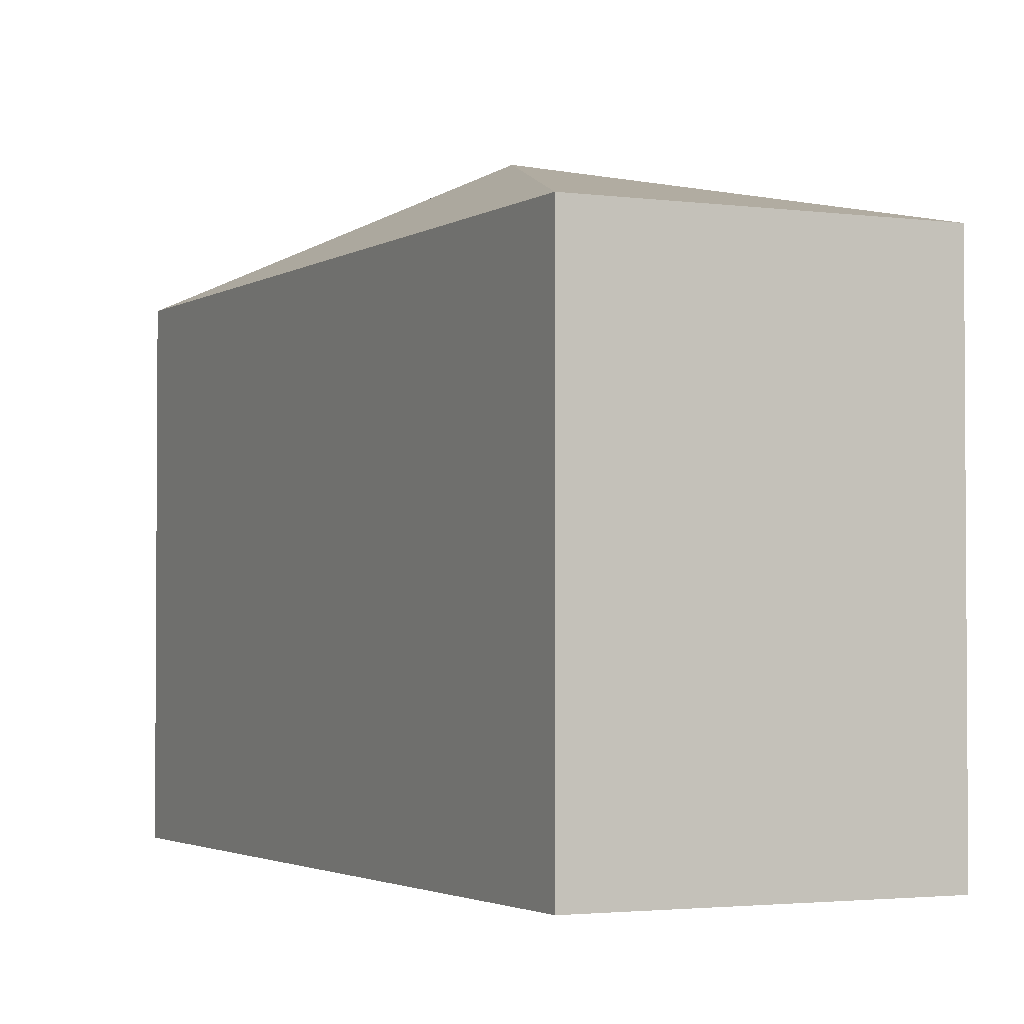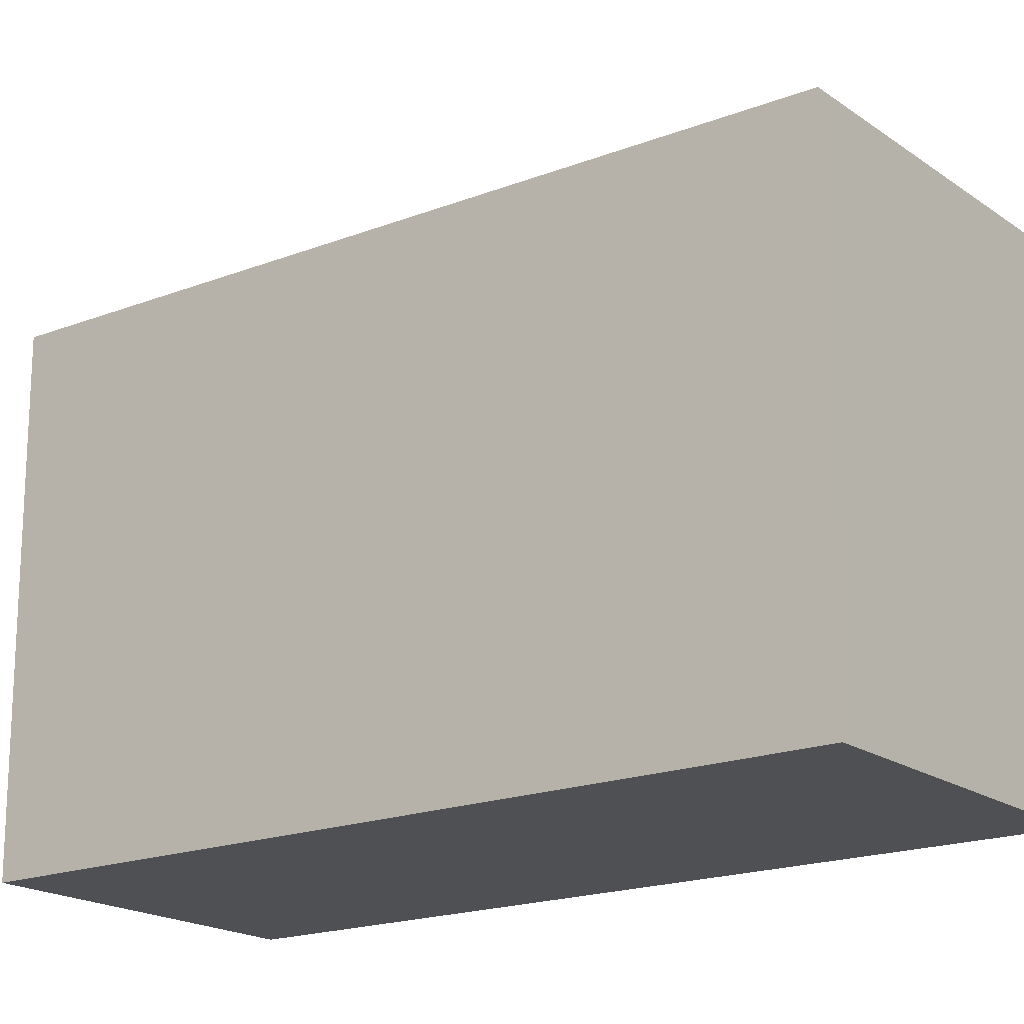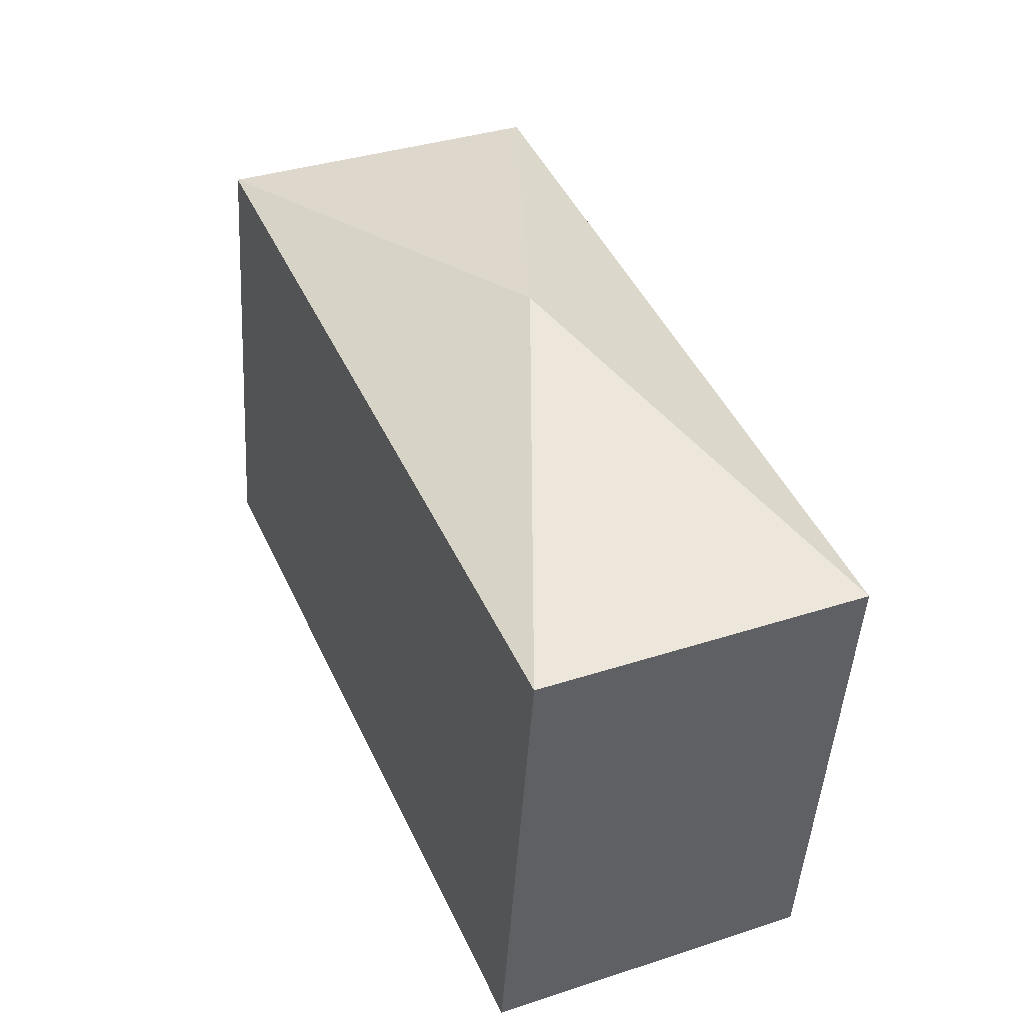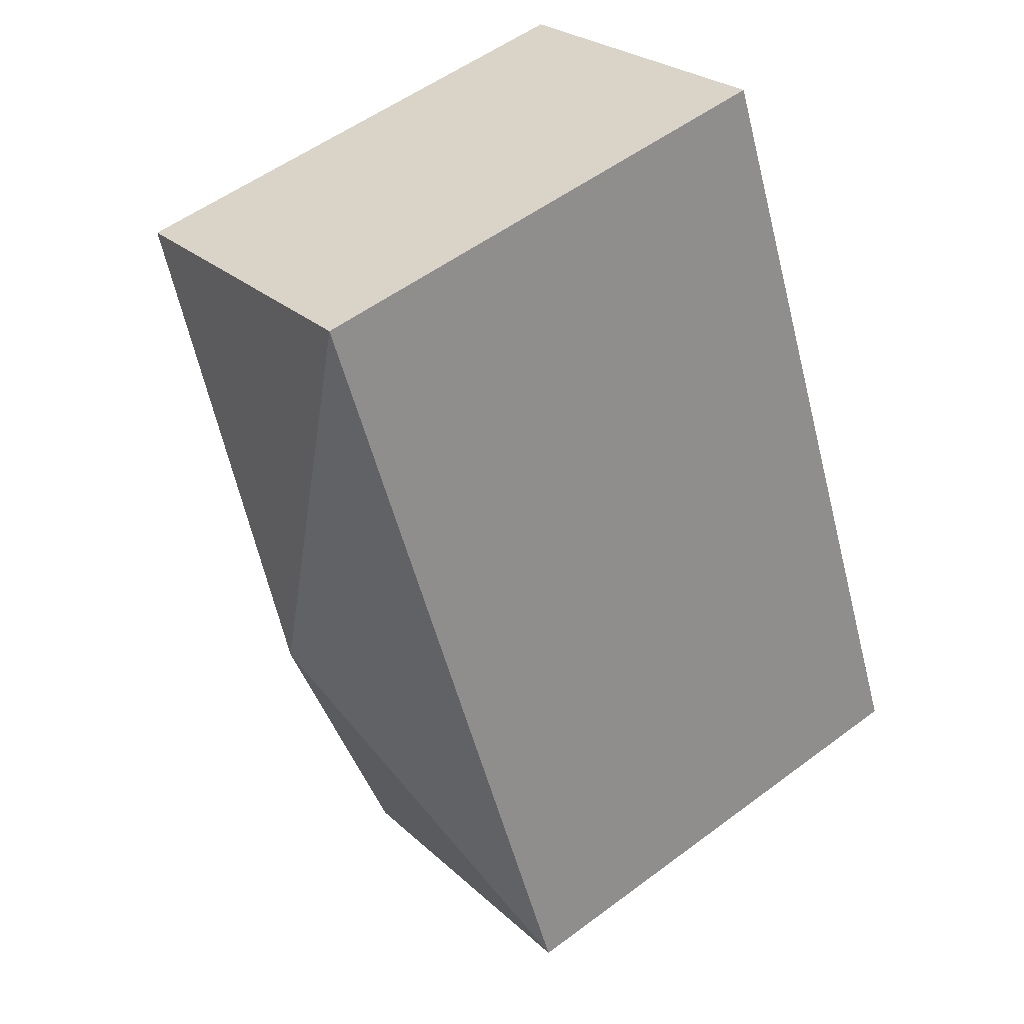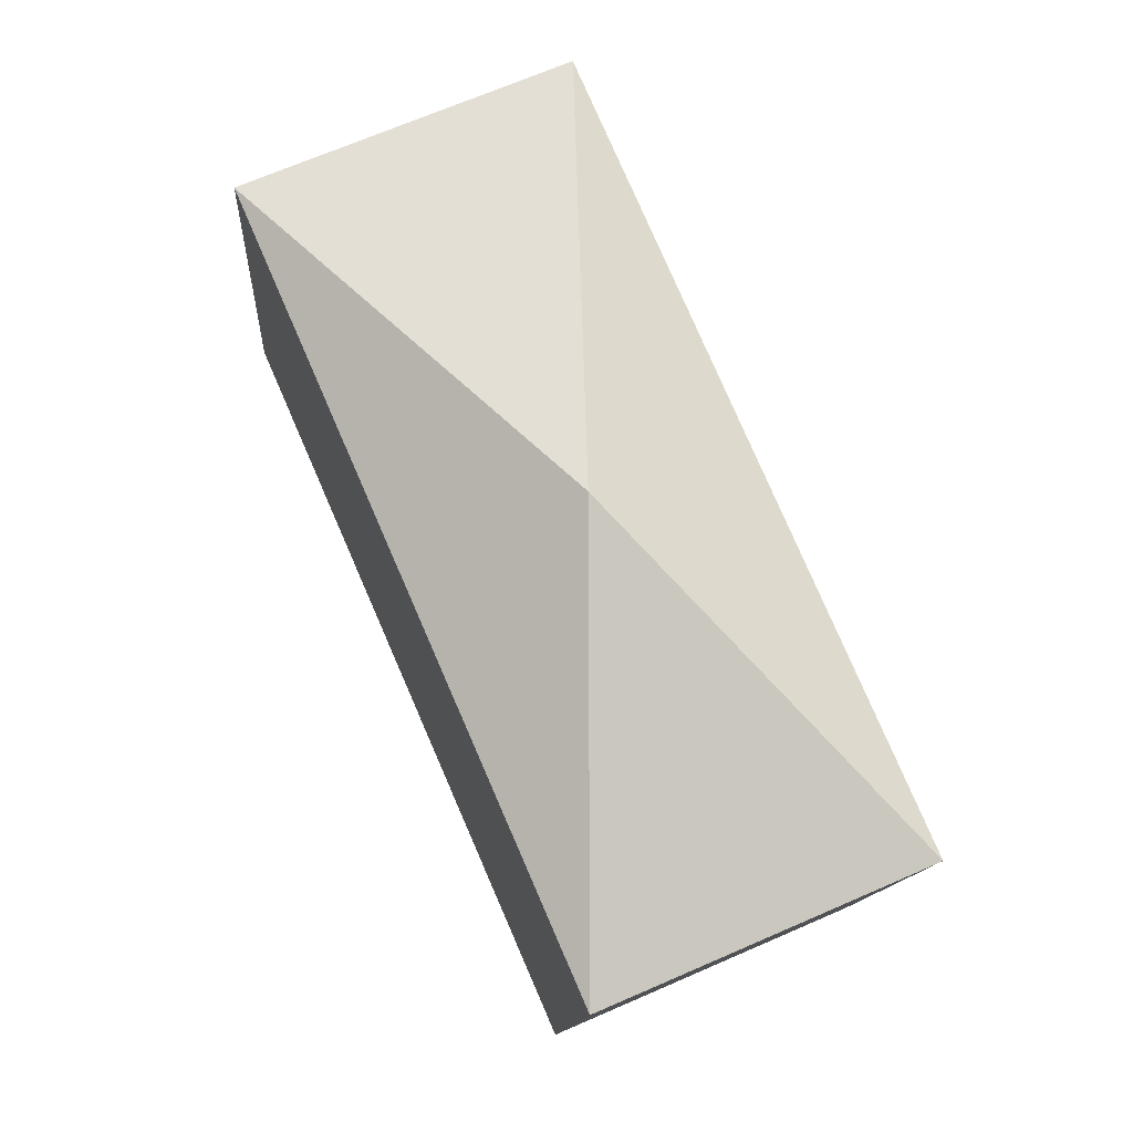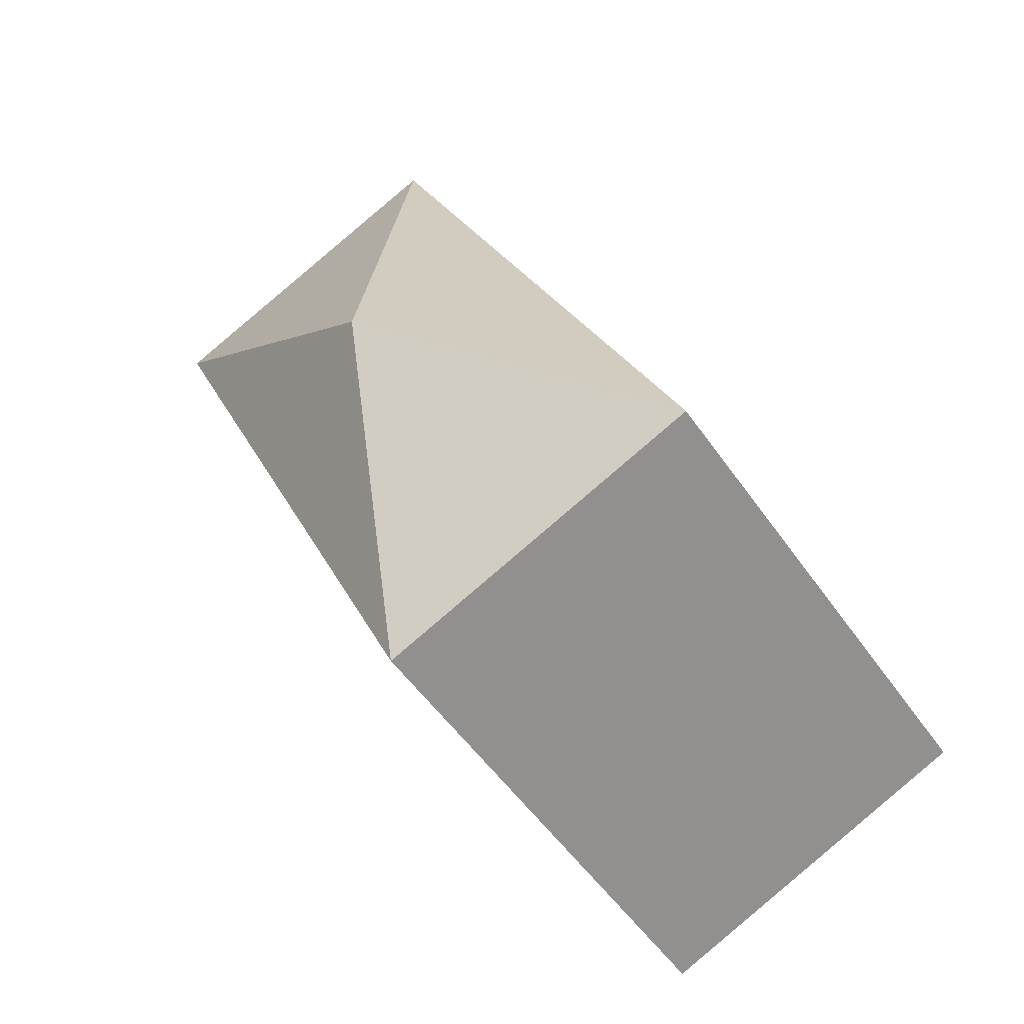
<metadata>
{"format":"obj","ext":"obj","renderer":"f3d","projection":"perspective","resolution":1024,"background":"white","views":[{"elev":-2.4,"azim":177.1,"up":"+Y"},{"elev":-18.6,"azim":-29.7,"up":"+Y"},{"elev":-46.7,"azim":176.5,"up":"+Z"},{"elev":54.2,"azim":-128.4,"up":"+Z"},{"elev":-12.8,"azim":176.3,"up":"+Z"},{"elev":-52.7,"azim":-146.2,"up":"+Z"}]}
</metadata>
<code>
v  0.0003598 16.84 -0.0005333
v  11.11 16.84 25.46
v  10.87 19.94 10.44
v  10.62 16.84 -4.578
v  21.73 16.84 20.88
v  10.62 2.803e-16 -4.578
v  11.11 -1.559e-15 25.46
v  0 0 0
v  21.73 -1.279e-15 20.88
g defaultobject
f 1 2 3
f 3 4 1
f 5 4 3
f 3 2 5
f 6 7 8
f 7 6 9
f 2 8 7
f 8 2 1
f 1 6 8
f 6 1 4
f 6 5 9
f 5 6 4
f 9 2 7
f 2 9 5

</code>
